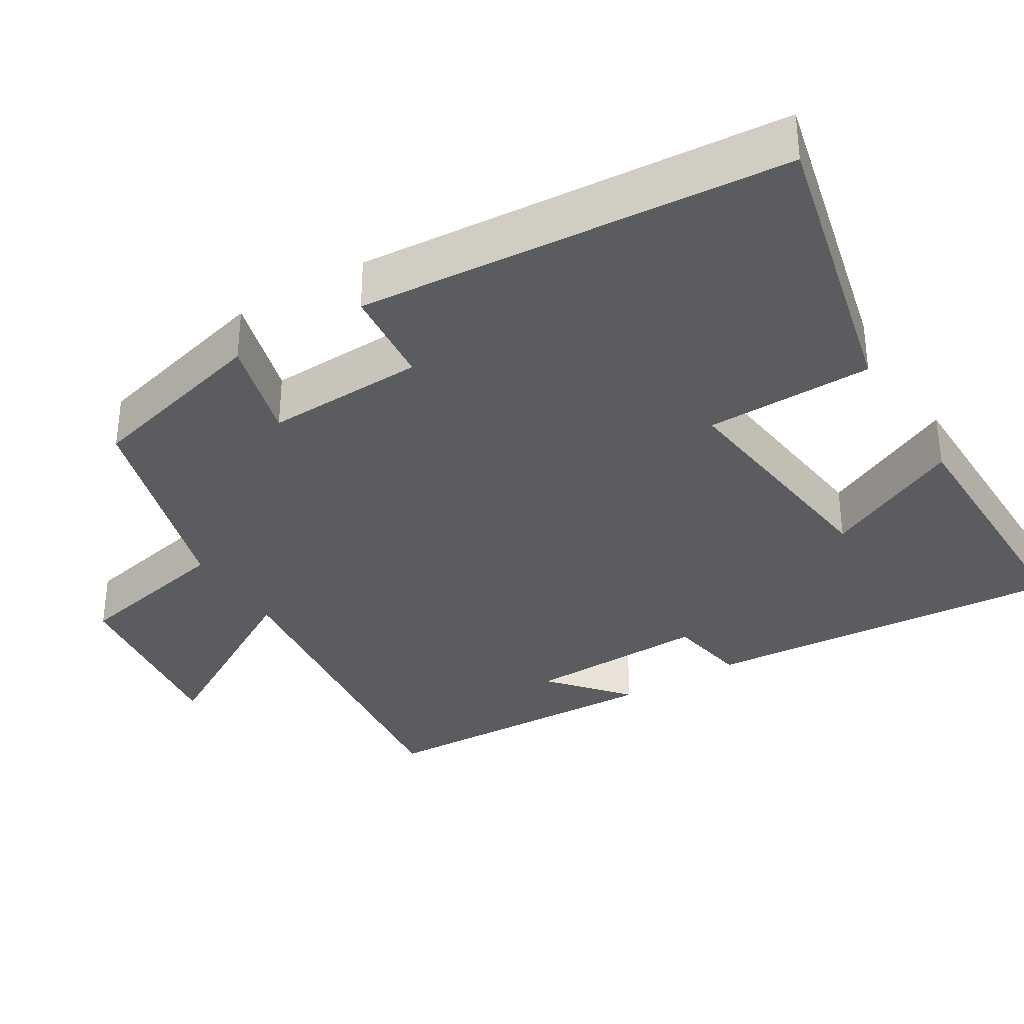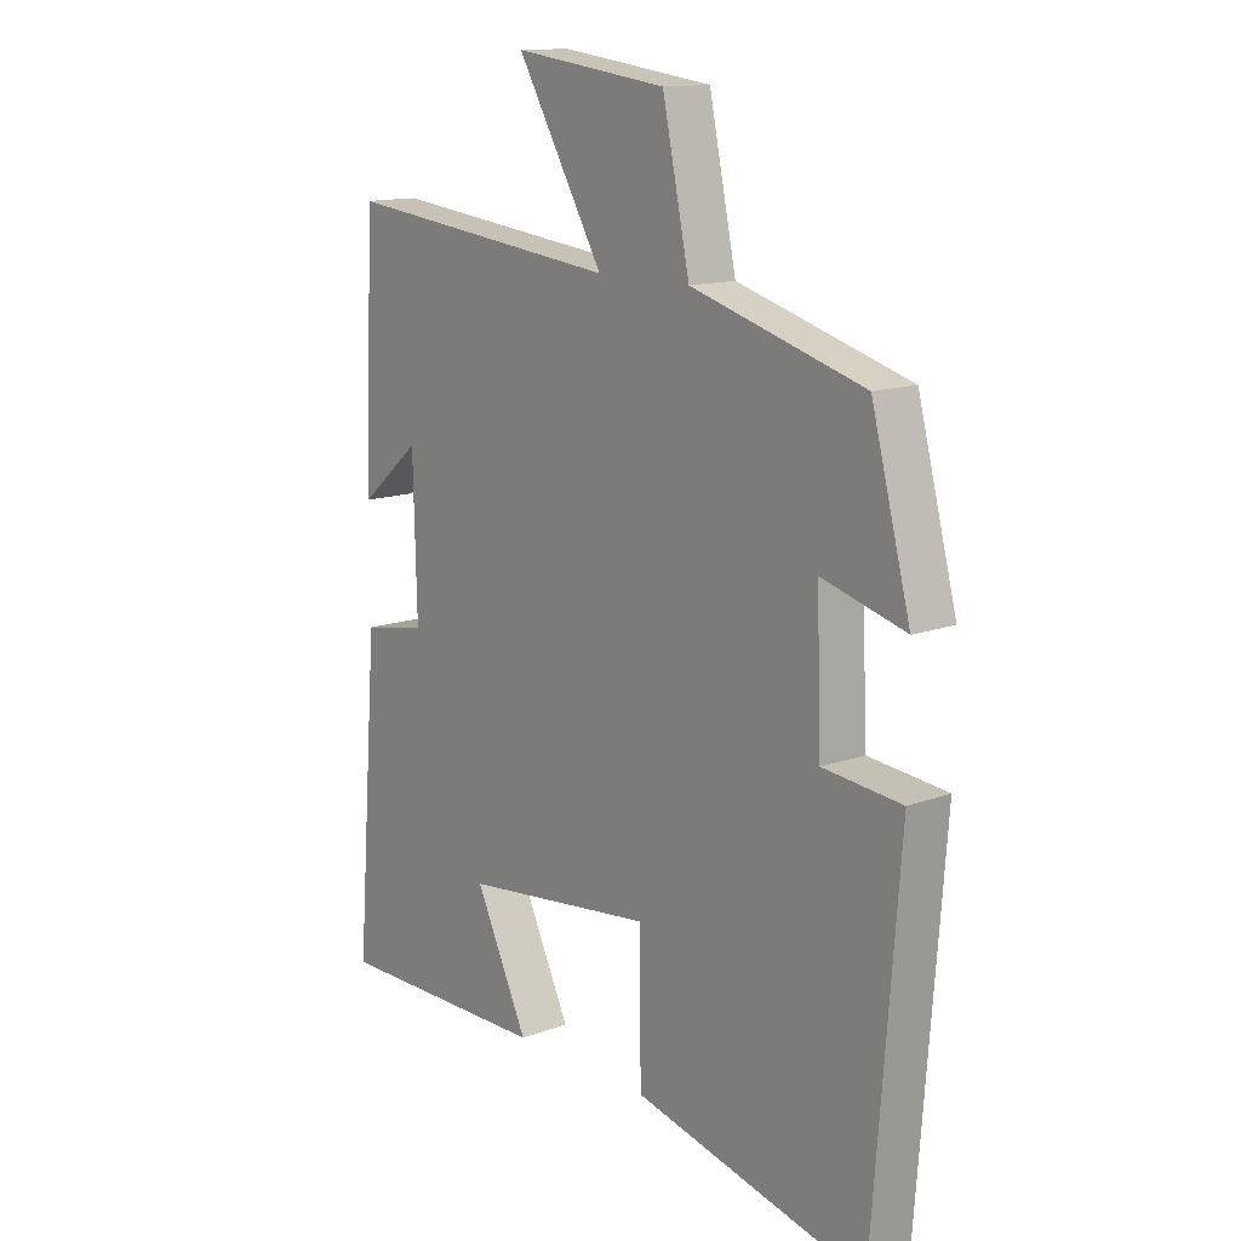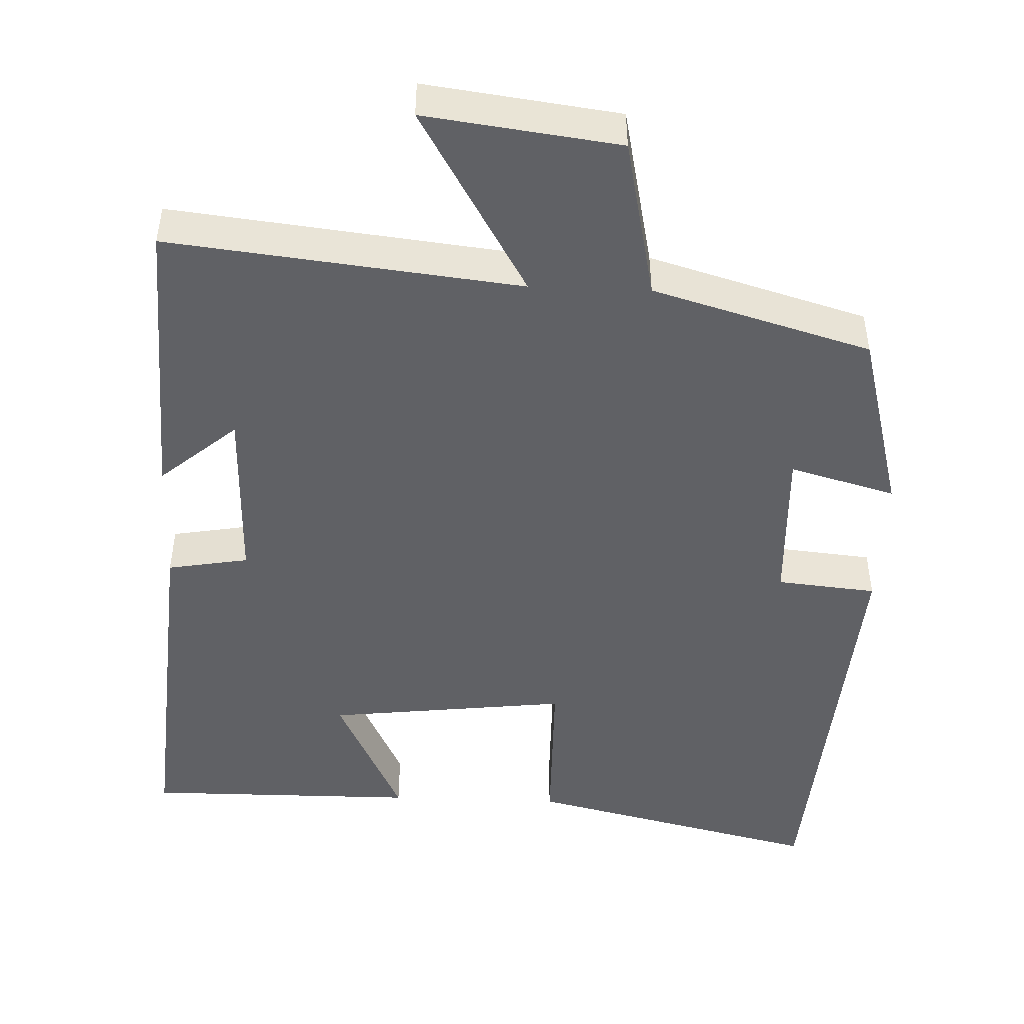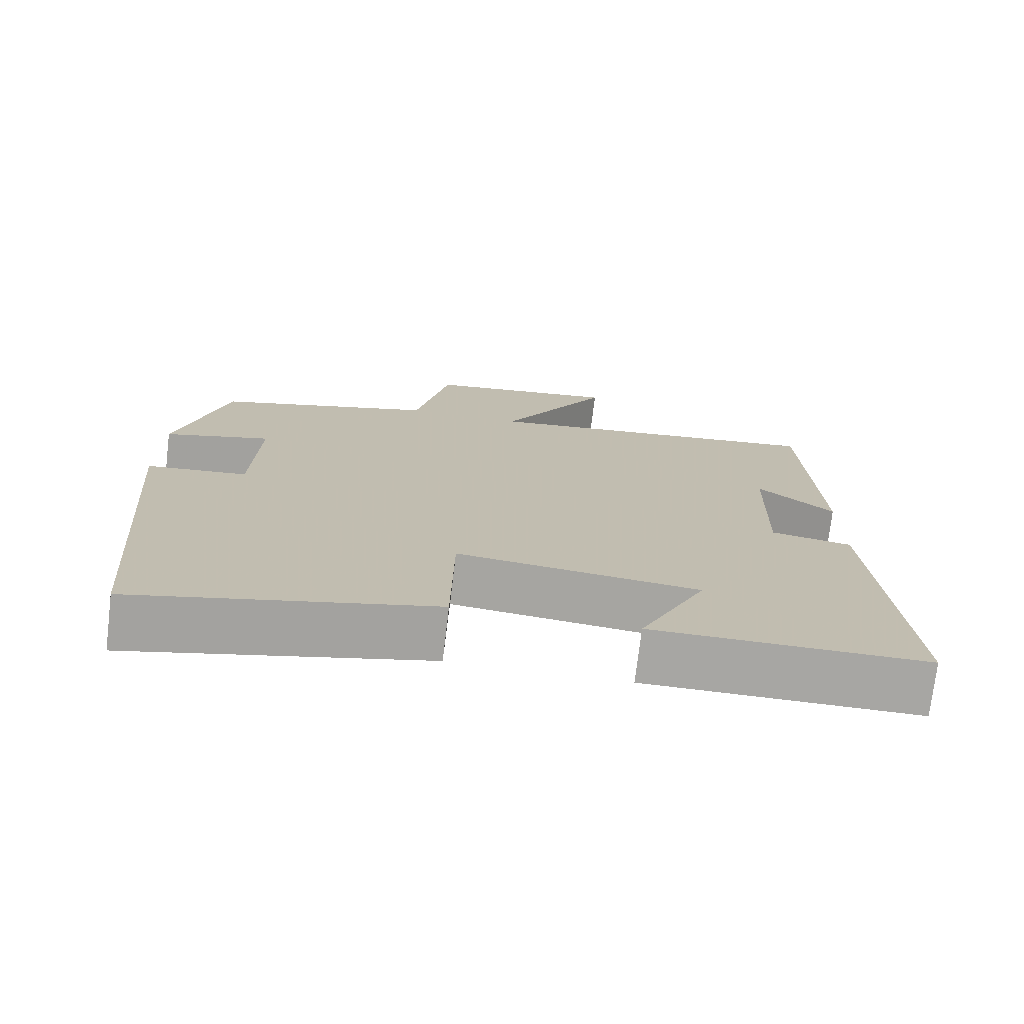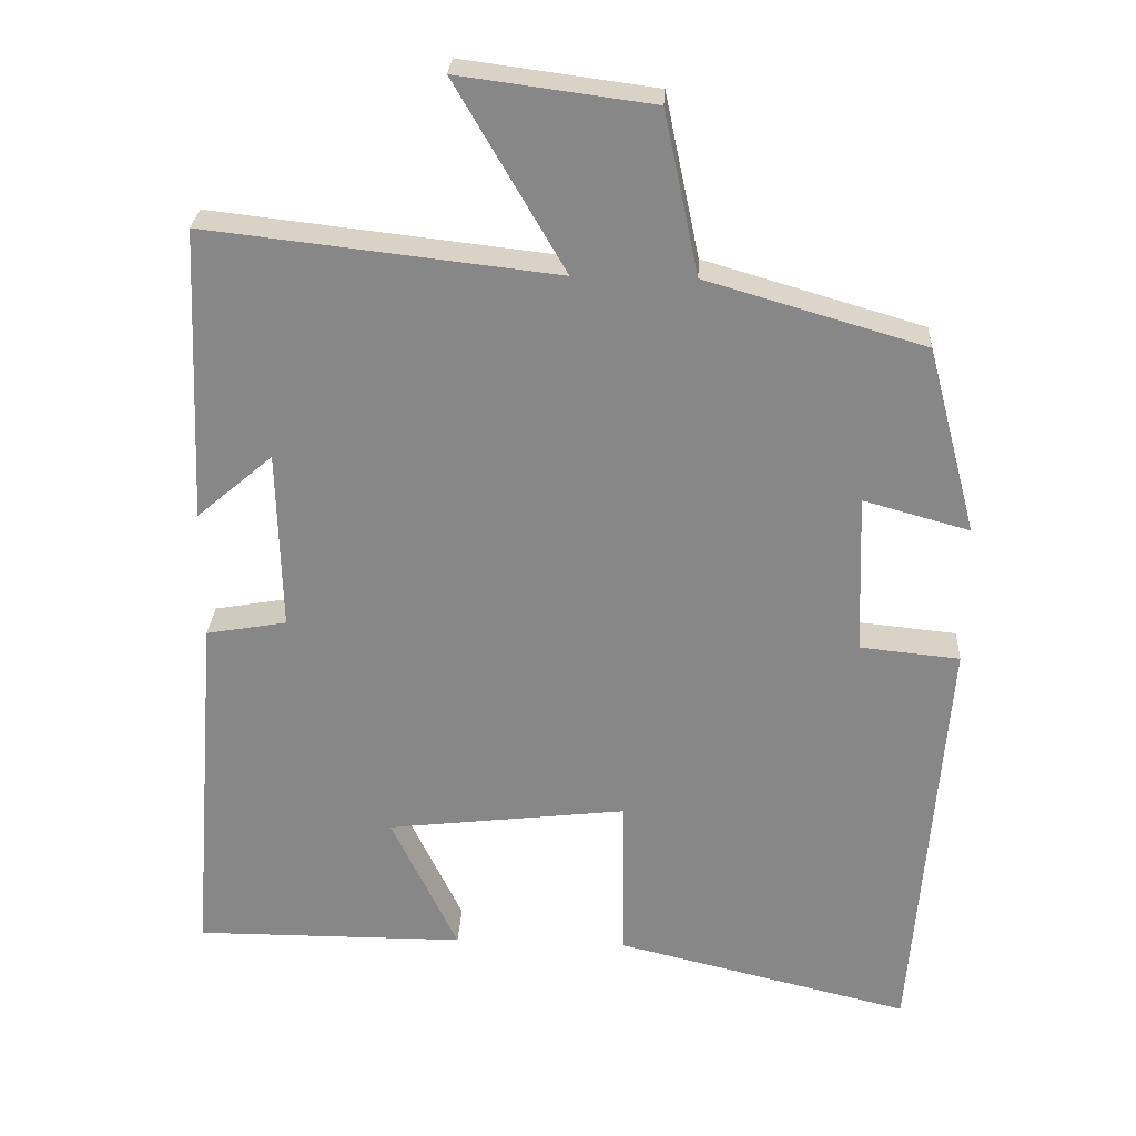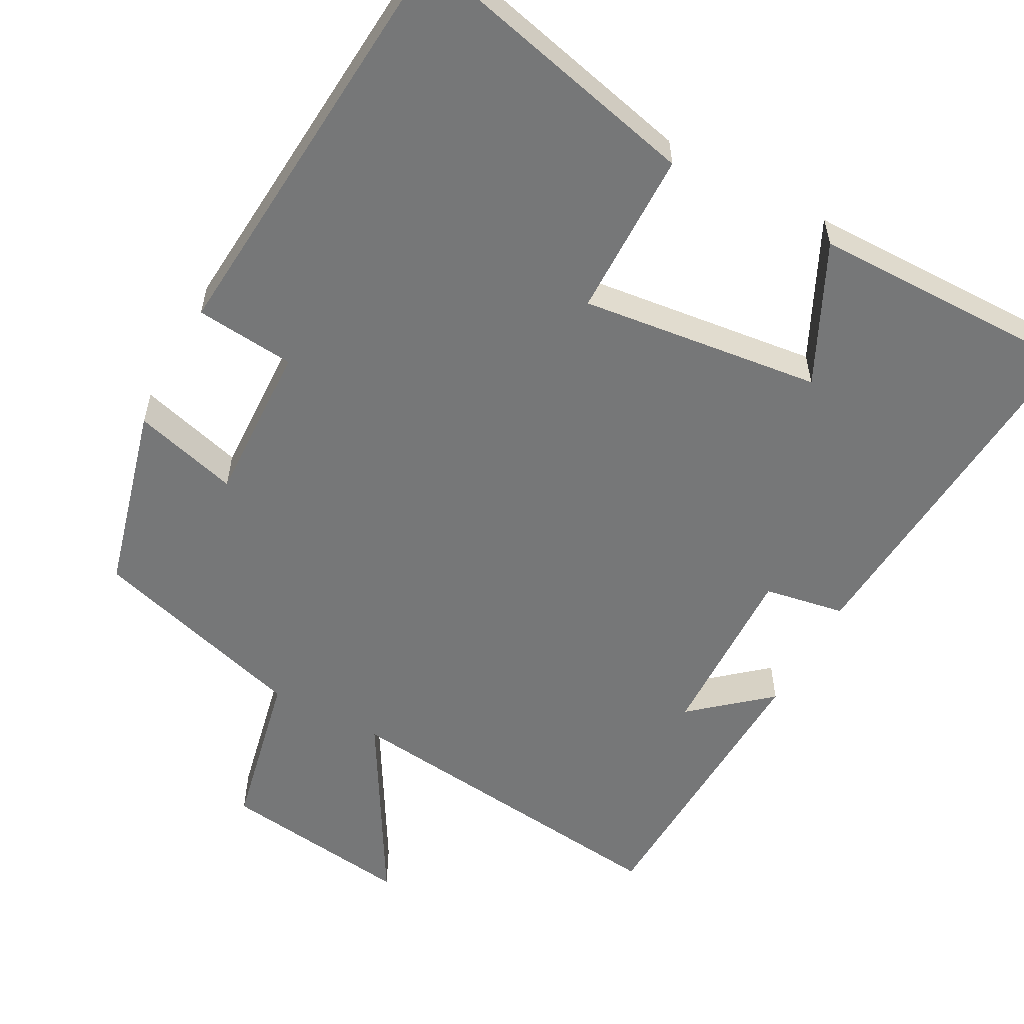
<metadata>
{"format":"obj","ext":"obj","renderer":"f3d","projection":"perspective","resolution":1024,"background":"white","views":[{"elev":-34.4,"azim":121.5,"up":"+Y"},{"elev":13.6,"azim":50.3,"up":"+Z"},{"elev":-47.5,"azim":-2.2,"up":"+Y"},{"elev":-74.2,"azim":173.2,"up":"+Z"},{"elev":27.1,"azim":3.2,"up":"+Z"},{"elev":-57.0,"azim":151.7,"up":"+Y"}]}
</metadata>
<code>
v -0.538 0.07 -0.502
v -0.5 0.07 -0.015
v -0.392 0.07 0.004
v -0.398 0.07 0.246
v -0.5 0.07 0.159
v -0.483 0.07 0.553
v -0.015 0.07 0.5
v -0.161 0.07 0.751
v 0.097 0.07 0.717
v 0.143 0.07 0.5
v 0.434 0.07 0.415
v 0.5 0.07 0.165
v 0.359 0.07 0.204
v 0.367 0.07 -0.01
v 0.5 0.07 -0.023
v 0.456 0.07 -0.594
v 0.062 0.07 -0.5
v 0.059 0.07 -0.276
v -0.263 0.07 -0.314
v -0.174 0.07 -0.5
v -0.538 0 -0.502
v -0.5 0 -0.015
v -0.392 0 0.004
v -0.398 0 0.246
v -0.5 0 0.159
v -0.483 0 0.553
v -0.015 0 0.5
v -0.161 0 0.751
v 0.097 0 0.717
v 0.143 0 0.5
v 0.434 0 0.415
v 0.5 0 0.165
v 0.359 0 0.204
v 0.367 0 -0.01
v 0.5 0 -0.023
v 0.456 0 -0.594
v 0.062 0 -0.5
v 0.059 0 -0.276
v -0.263 0 -0.314
v -0.174 0 -0.5
f 19 20 1 2
f 18 19 2 3
f 15 16 17 18
f 14 15 18 3
f 13 14 3 4
f 10 11 12 13
f 10 13 4
f 7 8 9 10
f 7 10 4
f 6 7 4
f 4 5 6
f 22 21 40 39
f 23 22 39 38
f 38 37 36 35
f 23 38 35 34
f 24 23 34 33
f 33 32 31 30
f 24 33 30
f 30 29 28 27
f 24 30 27
f 24 27 26
f 26 25 24
f 1 21 22 2
f 2 22 23 3
f 3 23 24 4
f 4 24 25 5
f 5 25 26 6
f 6 26 27 7
f 7 27 28 8
f 8 28 29 9
f 9 29 30 10
f 10 30 31 11
f 11 31 32 12
f 12 32 33 13
f 13 33 34 14
f 14 34 35 15
f 15 35 36 16
f 16 36 37 17
f 17 37 38 18
f 18 38 39 19
f 19 39 40 20
f 20 40 21 1

</code>
